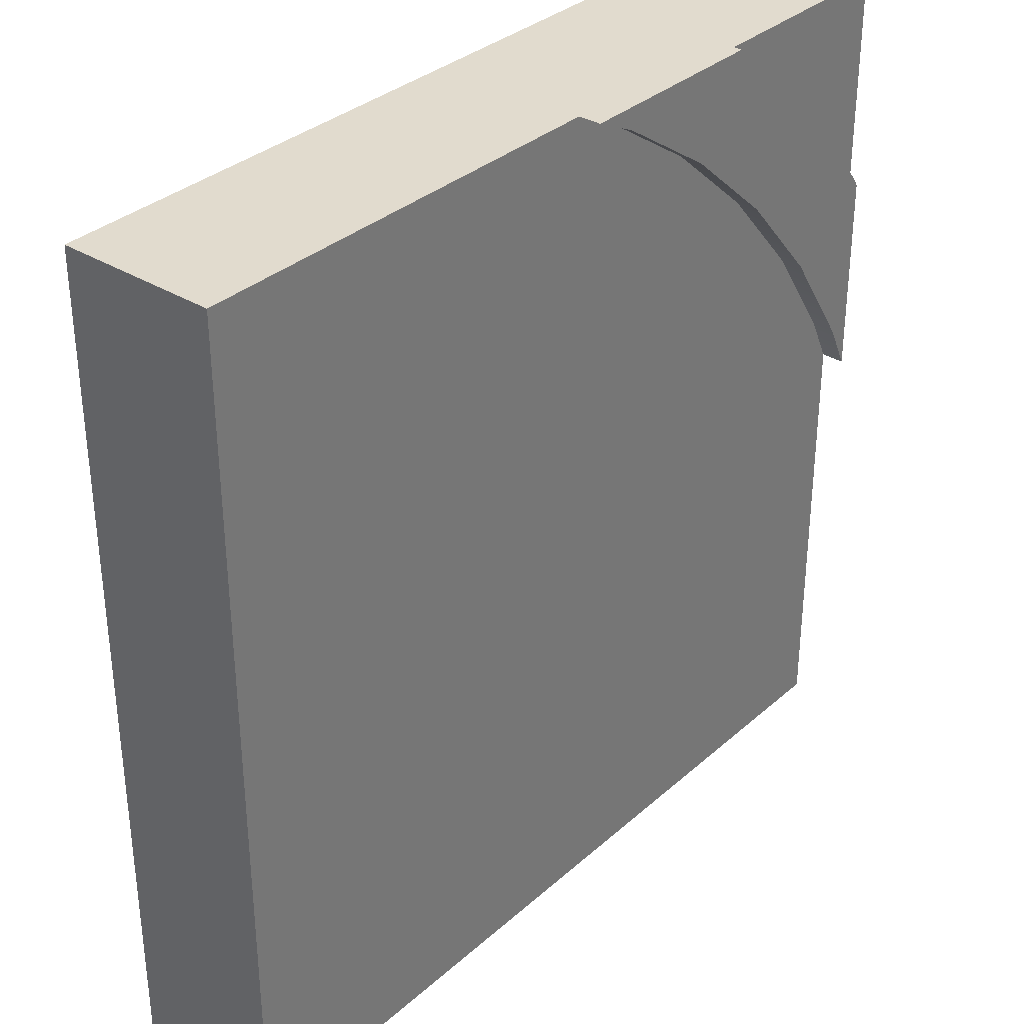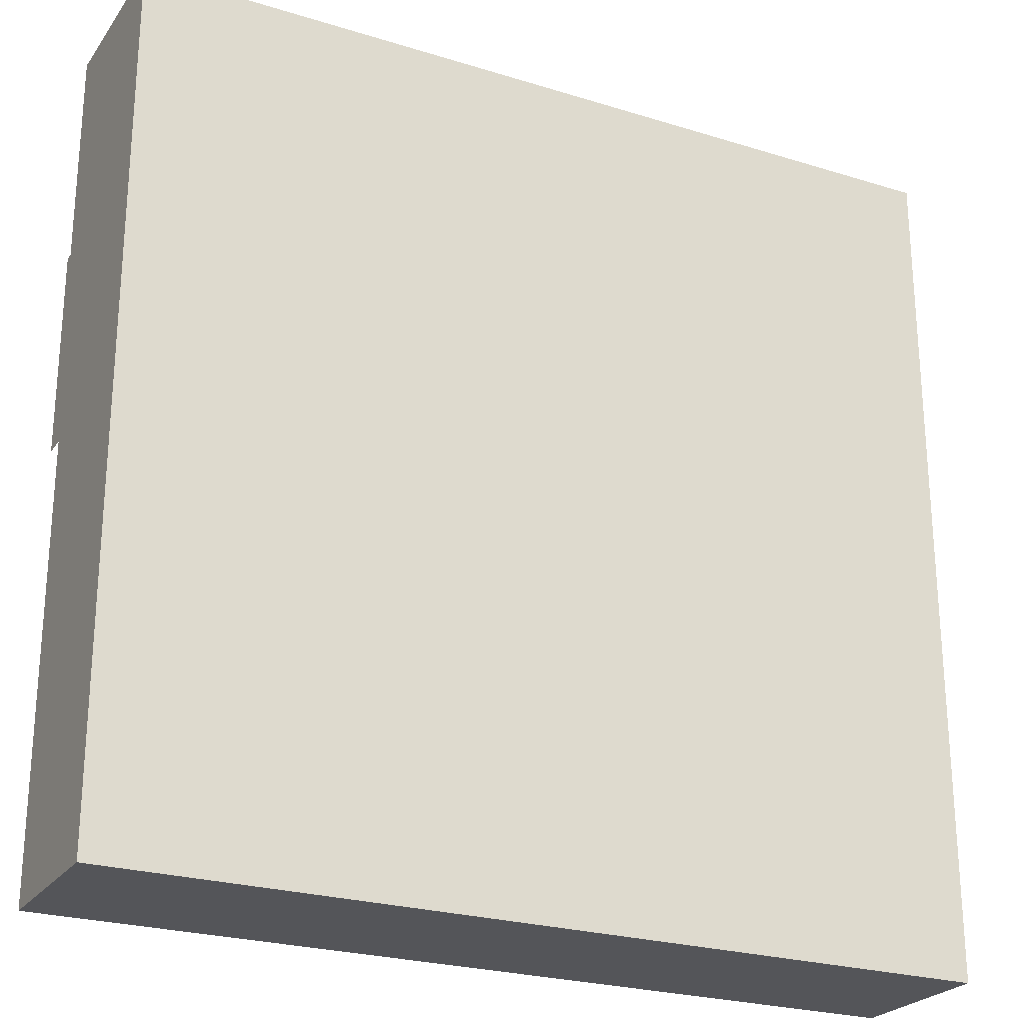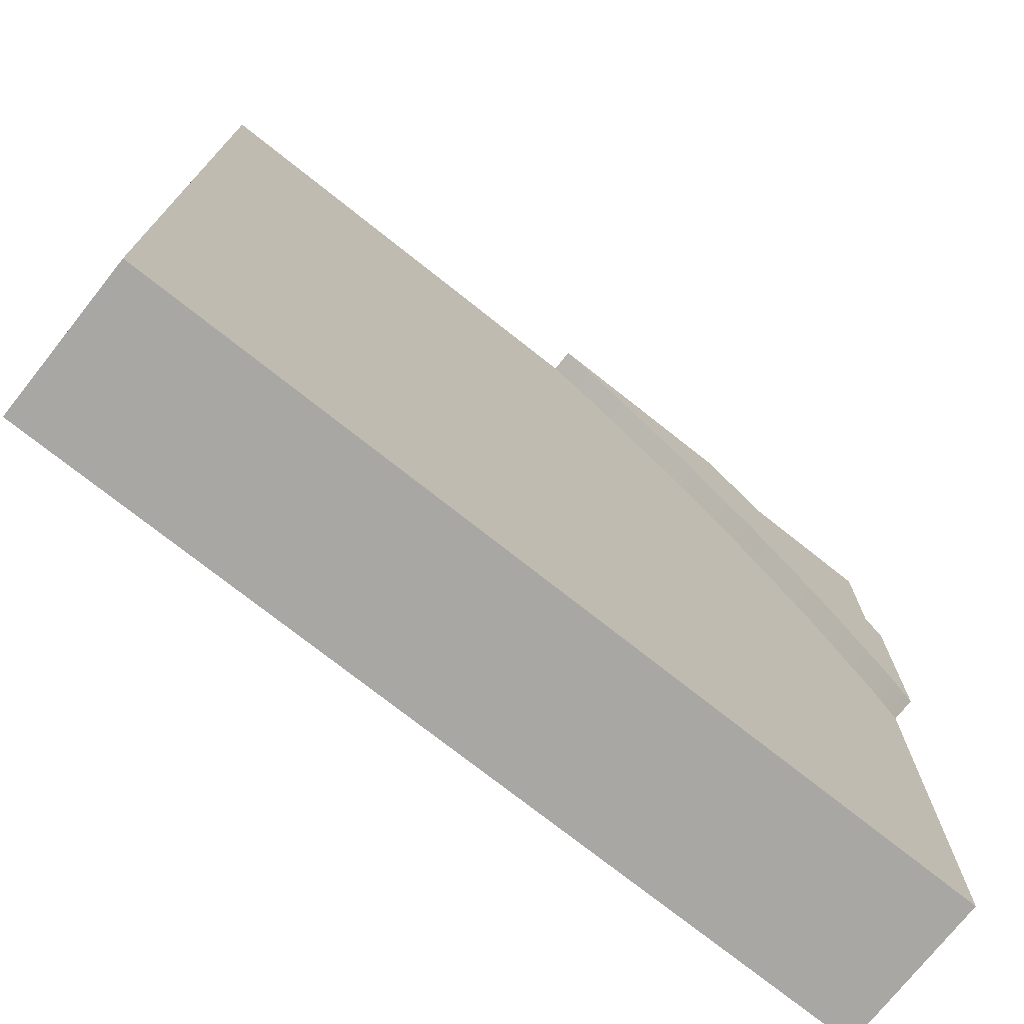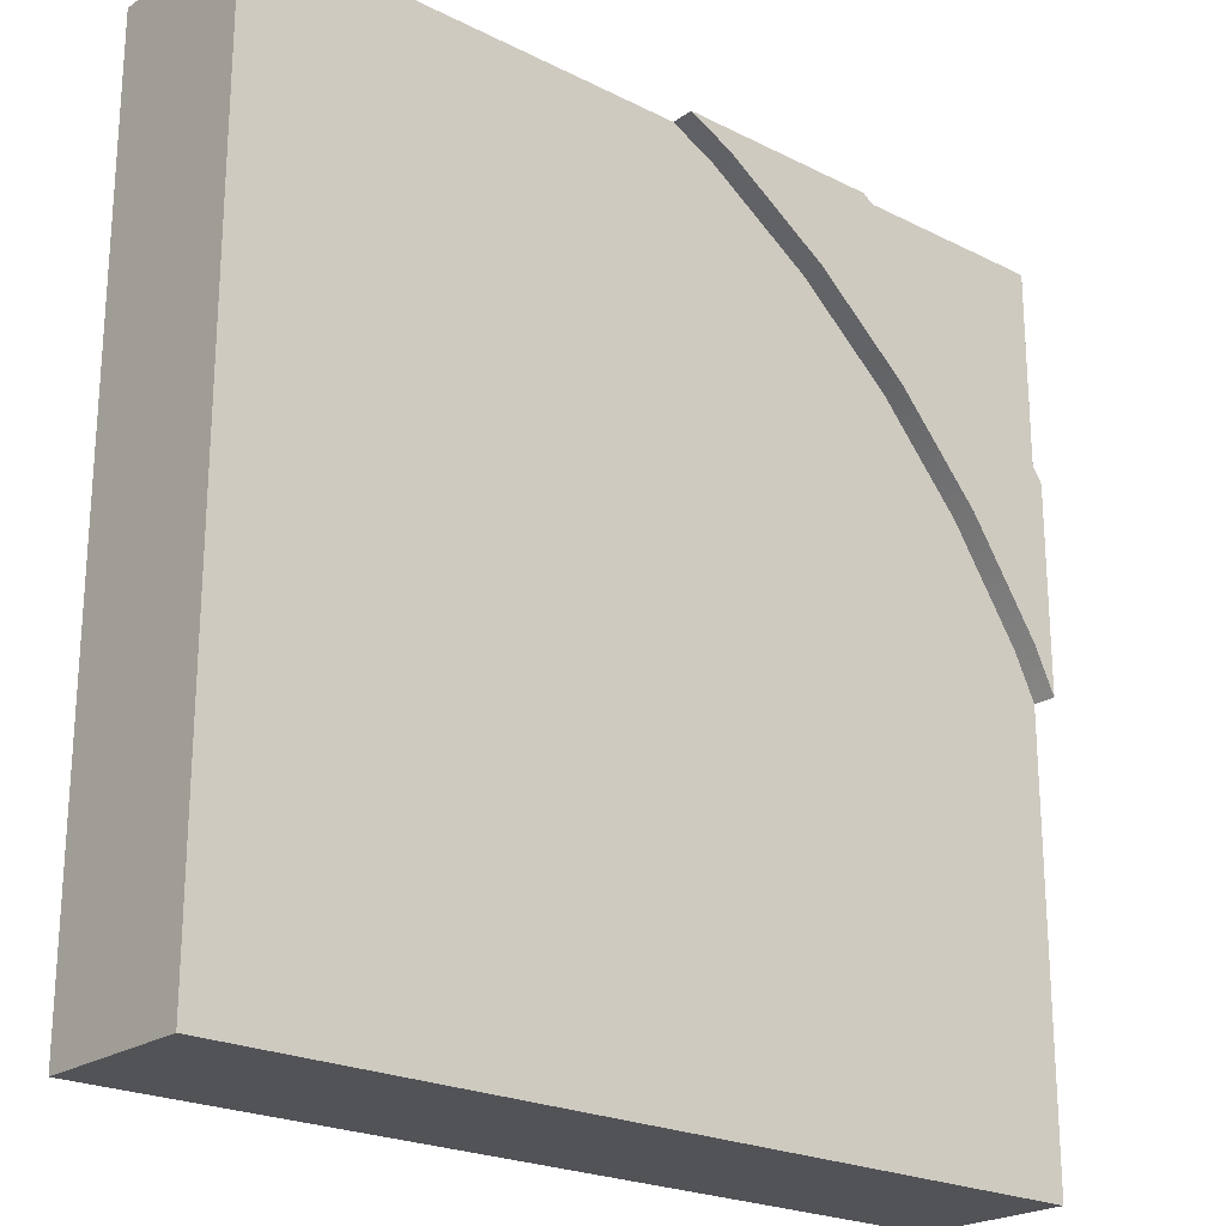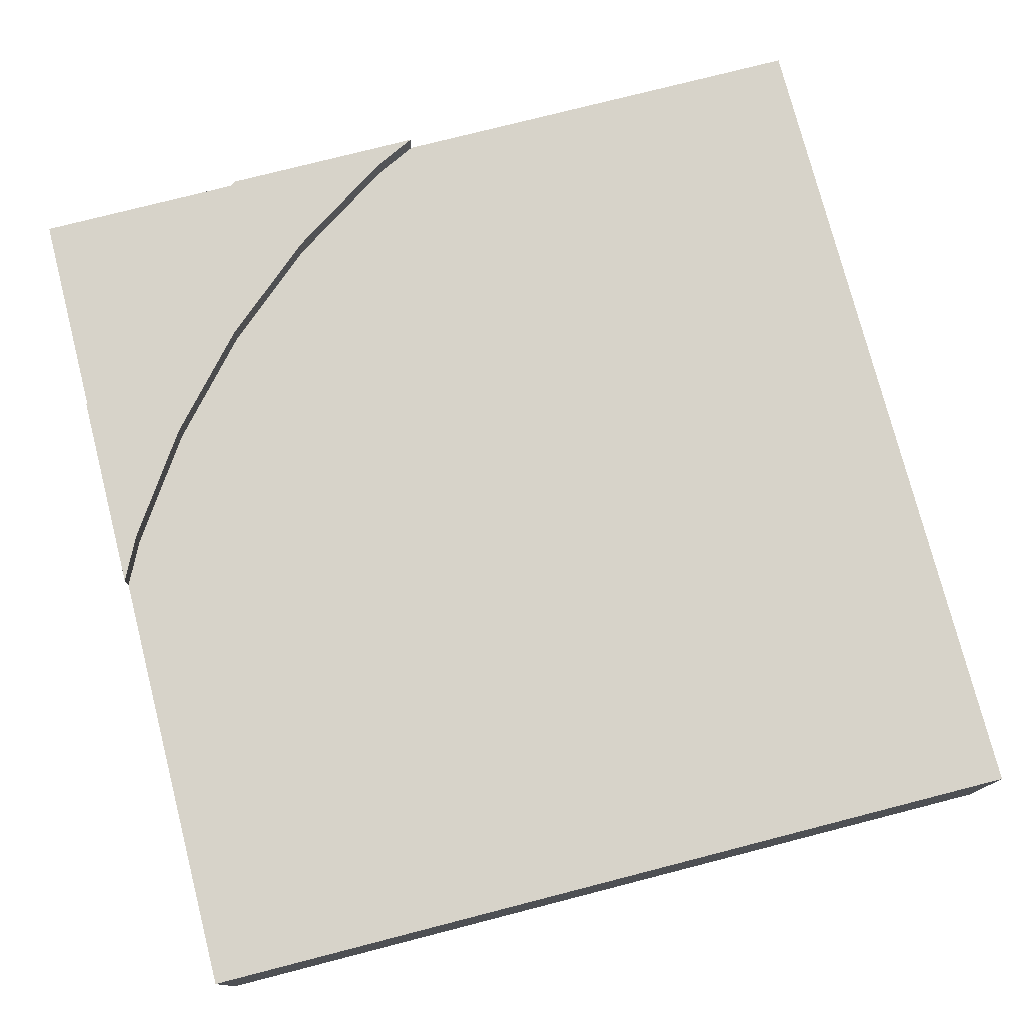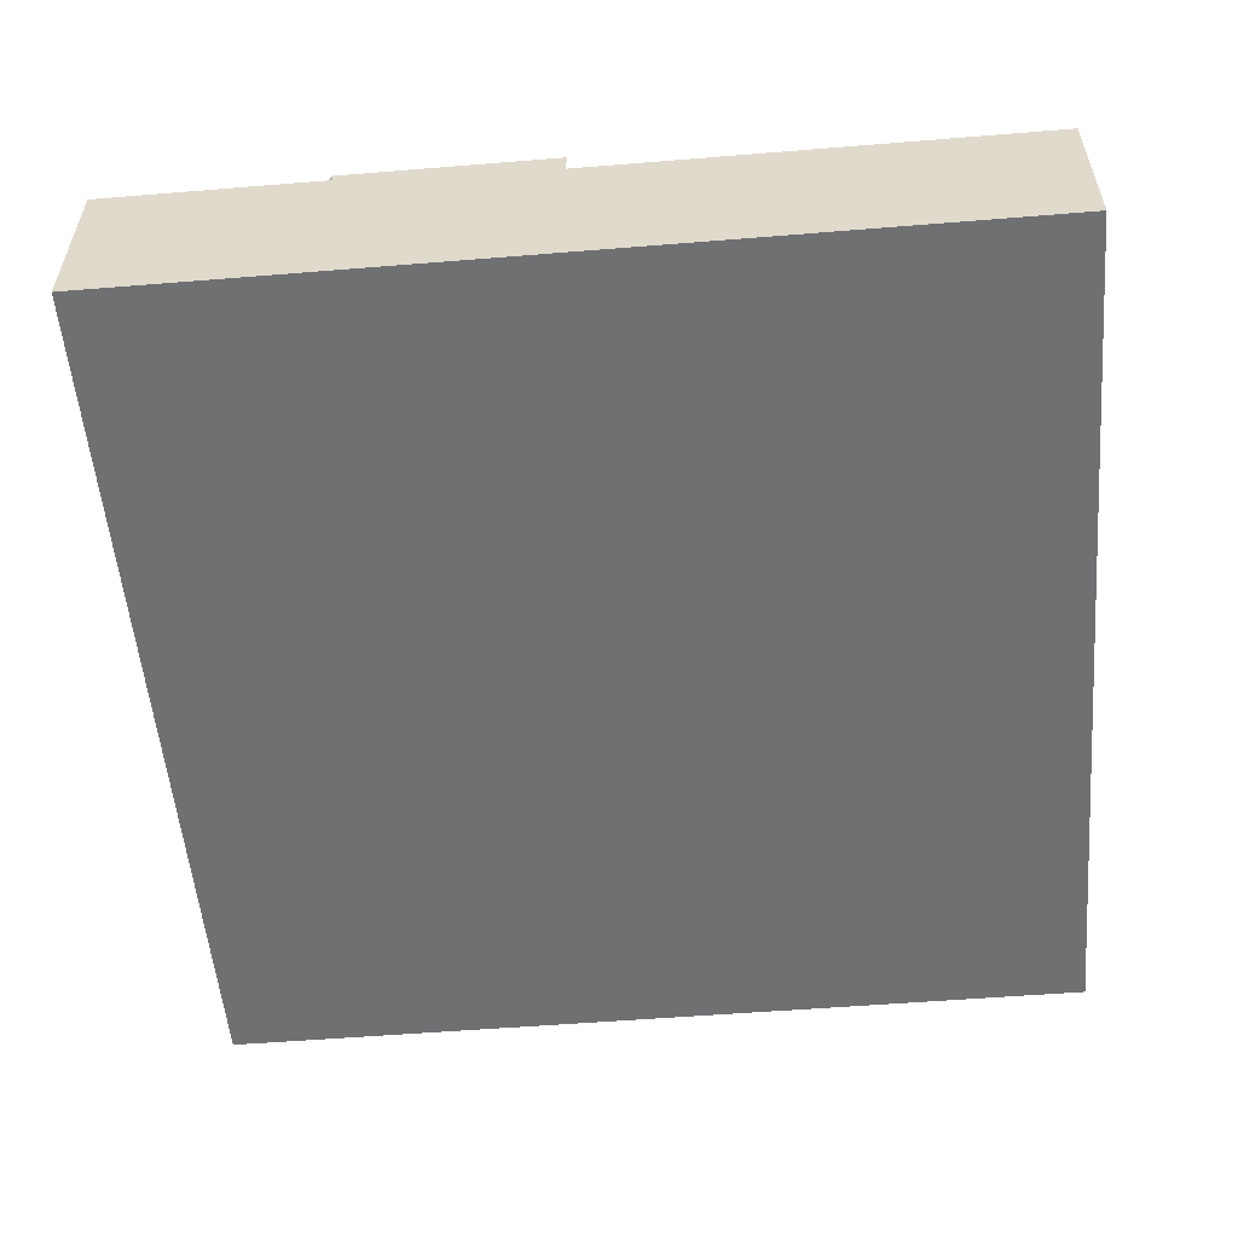
<metadata>
{"format":"obj","ext":"obj","renderer":"f3d","projection":"perspective","resolution":1024,"background":"white","views":[{"elev":33.8,"azim":130.1,"up":"+Z"},{"elev":-24.7,"azim":-26.9,"up":"+Z"},{"elev":-74.4,"azim":141.6,"up":"+Z"},{"elev":-22.5,"azim":139.1,"up":"+Z"},{"elev":76.4,"azim":75.6,"up":"+Y"},{"elev":-54.8,"azim":4.9,"up":"+Y"}]}
</metadata>
<code>
o Mesh1_Group1_Model.104
v 0.7544 0 0
v 0.7544 0.6 0
v 0 0.6 0
v 0 0 0
v 1.469 0.63 0
v 0.7544 0.63 0
v 1.469 0 -0
v 1.469 0.55 0
v 1.312 0.63 -0.07716
v 0.9454 0.63 -0.3224
v 0.6135 0.63 -0.6135
v 0.3224 0.63 -0.9454
v 0.07716 0.63 -1.312
v 0 0.63 -1.469
v 0 0.63 -0.7544
v 0.02492 0.63 -0.7171
v 0.3483 0.63 -0.3483
v 0.7171 0.63 -0.02492
v 1.312 0.55 -0.07716
v 0 0.55 -3
v 0 0.55 -1.469
v 0.07716 0.55 -1.312
v 0.3224 0.55 -0.9454
v 0.6135 0.55 -0.6135
v 0.9454 0.55 -0.3224
v 3 0.55 0
v 3 0.55 -3
v 0 0 -1.469
v 0 0 -3
v 0 0 -0.7544
v 0 0.6 -0.7544
v 3 0 -3
v 3 0 -0
v 0.02492 0.6 -0.7171
v 0.7171 0.6 -0.02492
v 0.3483 0.6 -0.3483
f 8 2 1 7
f 14 21 31 15
f 13 12 23 22
f 12 11 24 23
f 11 10 25 24
f 10 9 19 25
f 16 15 31 34
f 17 16 34 36
f 18 17 36 35
f 6 18 35 2
f 2 8 5 6
f 16 17 11 12
f 10 18 6
f 17 18 10 11
f 13 14 15
f 6 5 9
f 12 13 15
f 6 9 10
f 16 12 15
f 9 5 8 19
f 31 21 28 30
f 14 13 22 21
f 28 21 20 29
f 27 22 23
f 7 28 32
f 32 29 20 27
f 27 26 33 32
f 26 8 7 33
f 21 27 20
f 27 8 26
f 27 25 19
f 27 23 24
f 27 21 22
f 19 8 27
f 27 24 25
f 32 33 7
f 30 1 4
f 7 30 28
f 28 29 32
f 30 7 1
f 4 3 31 30
f 34 3 36
f 3 2 35
f 34 31 3
f 3 35 36
f 1 2 3 4

</code>
